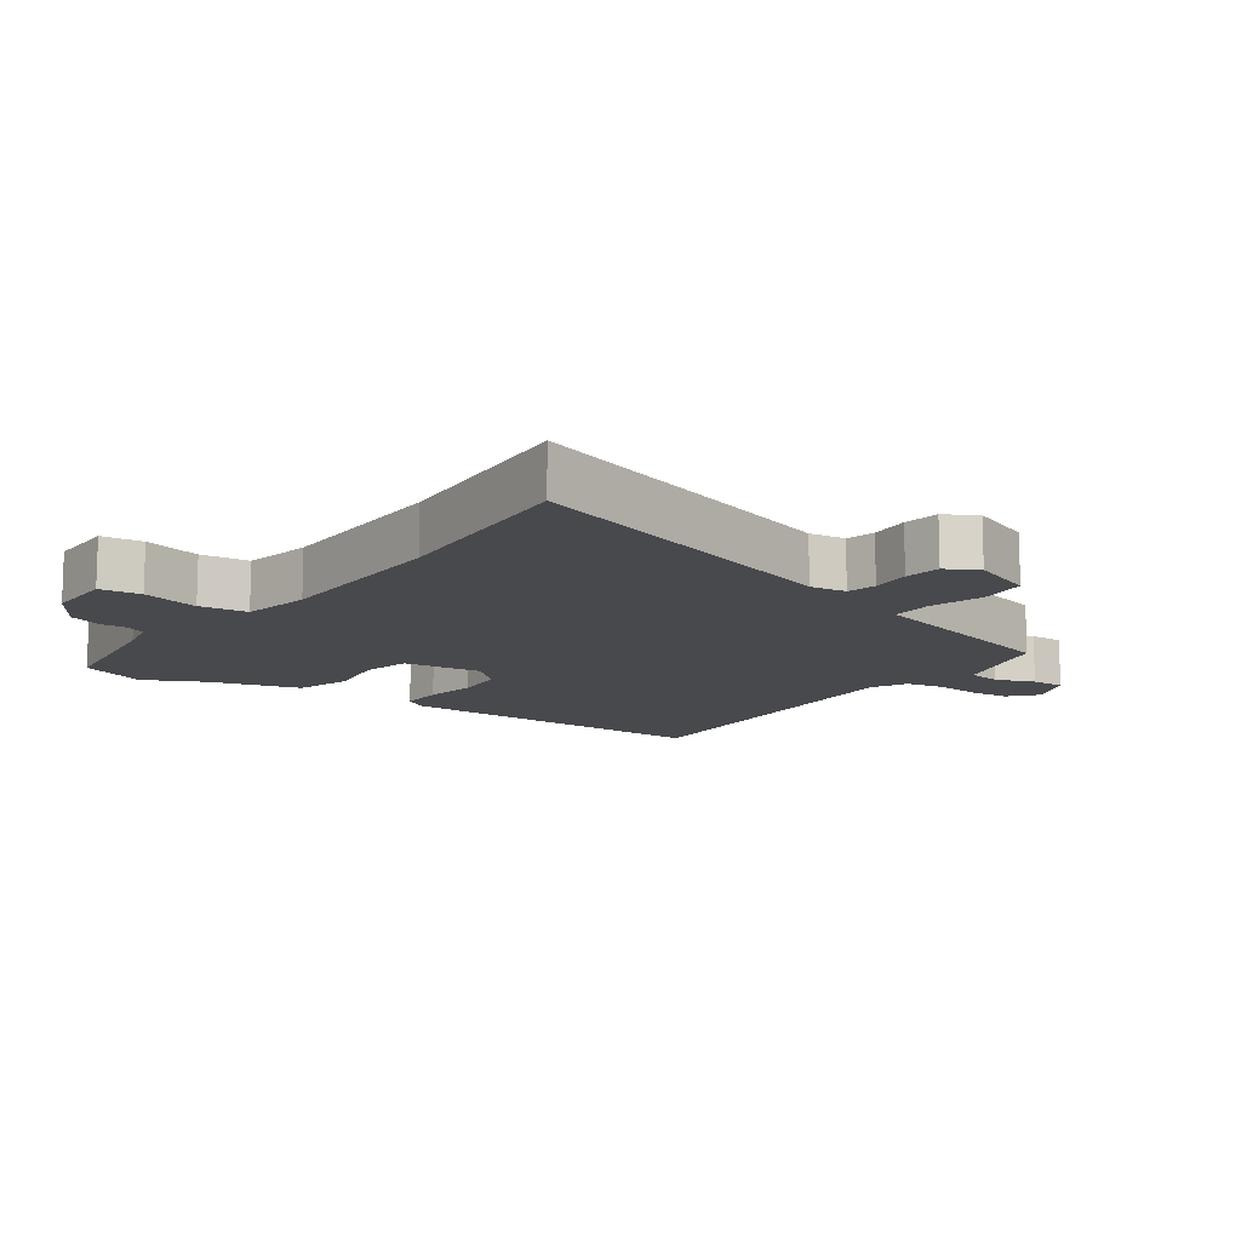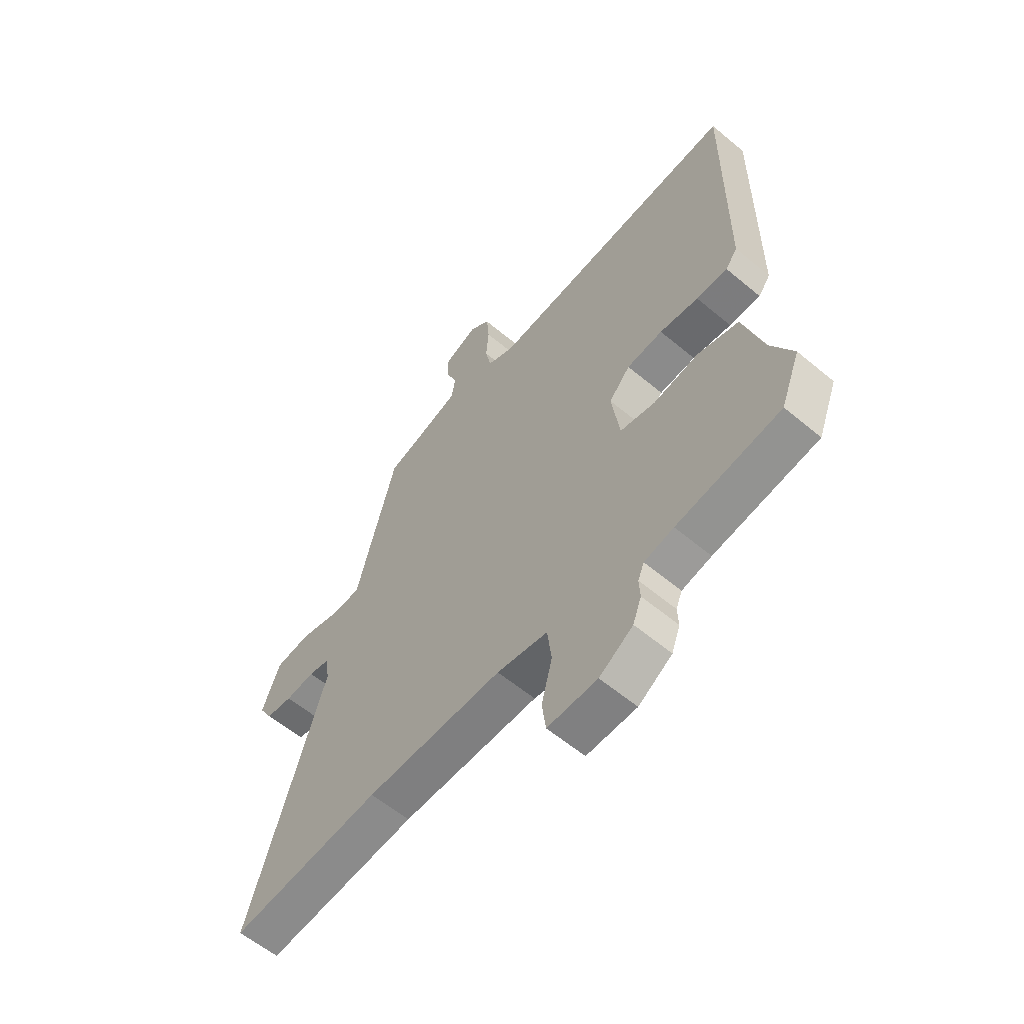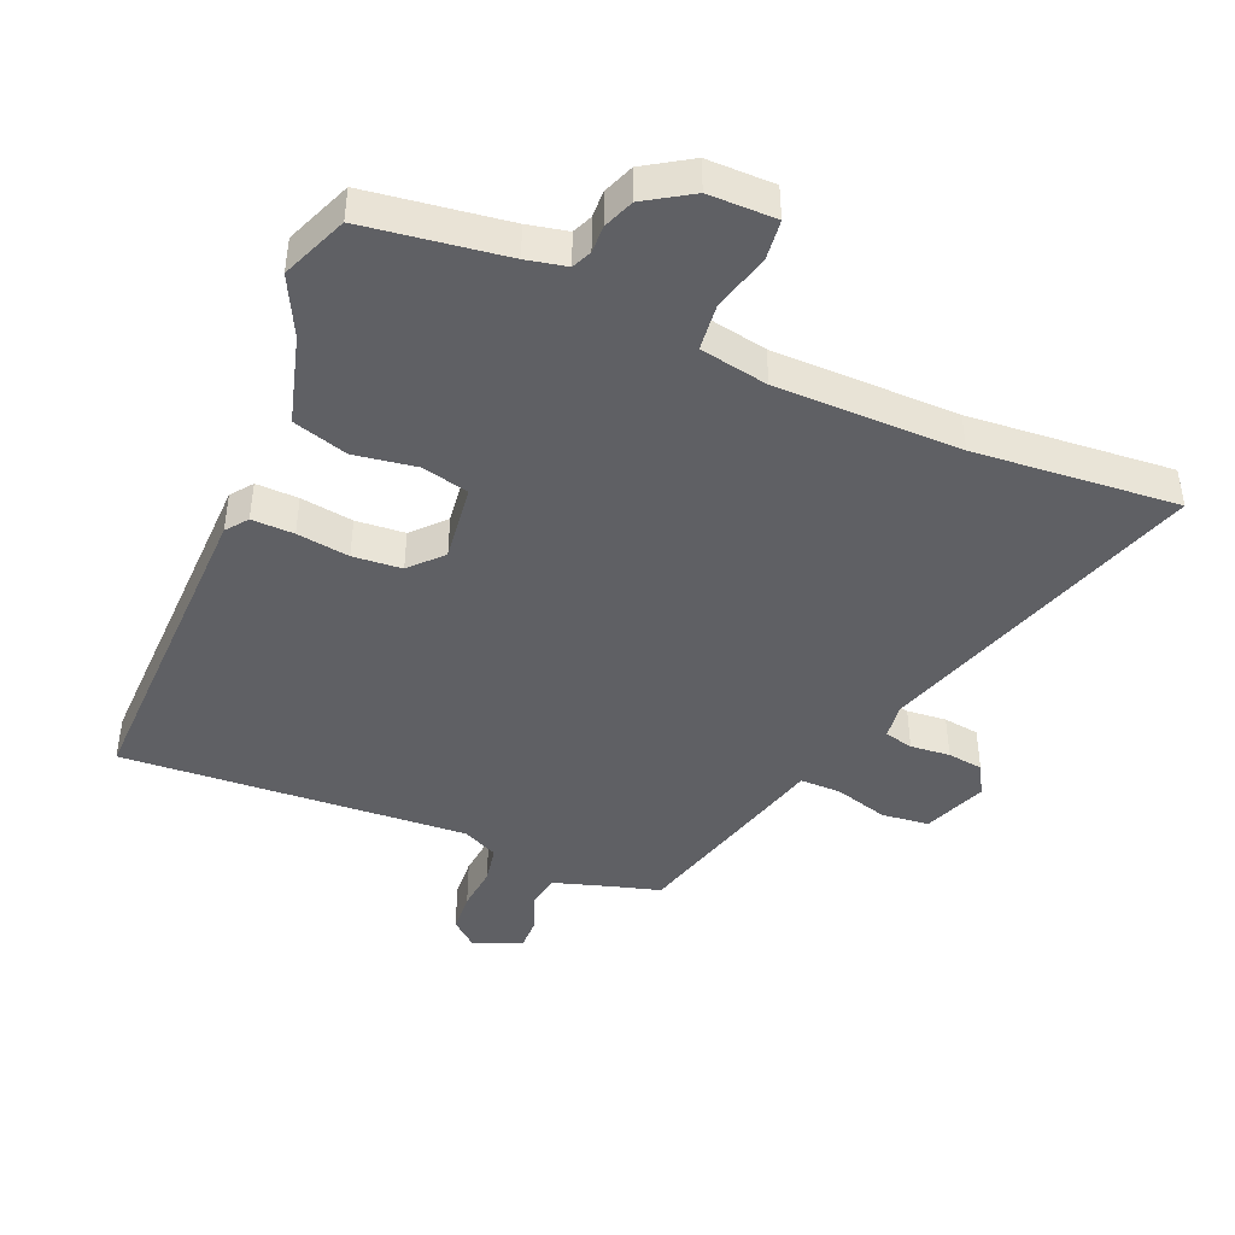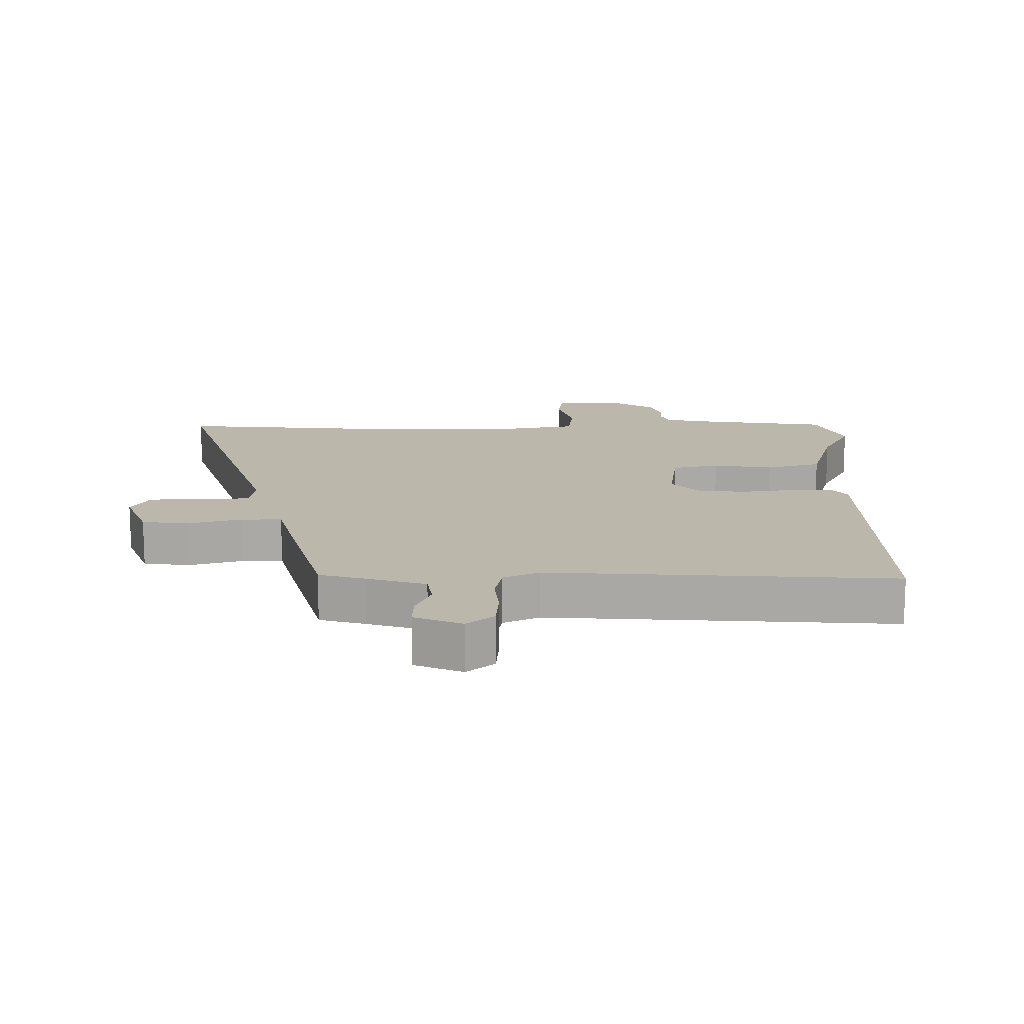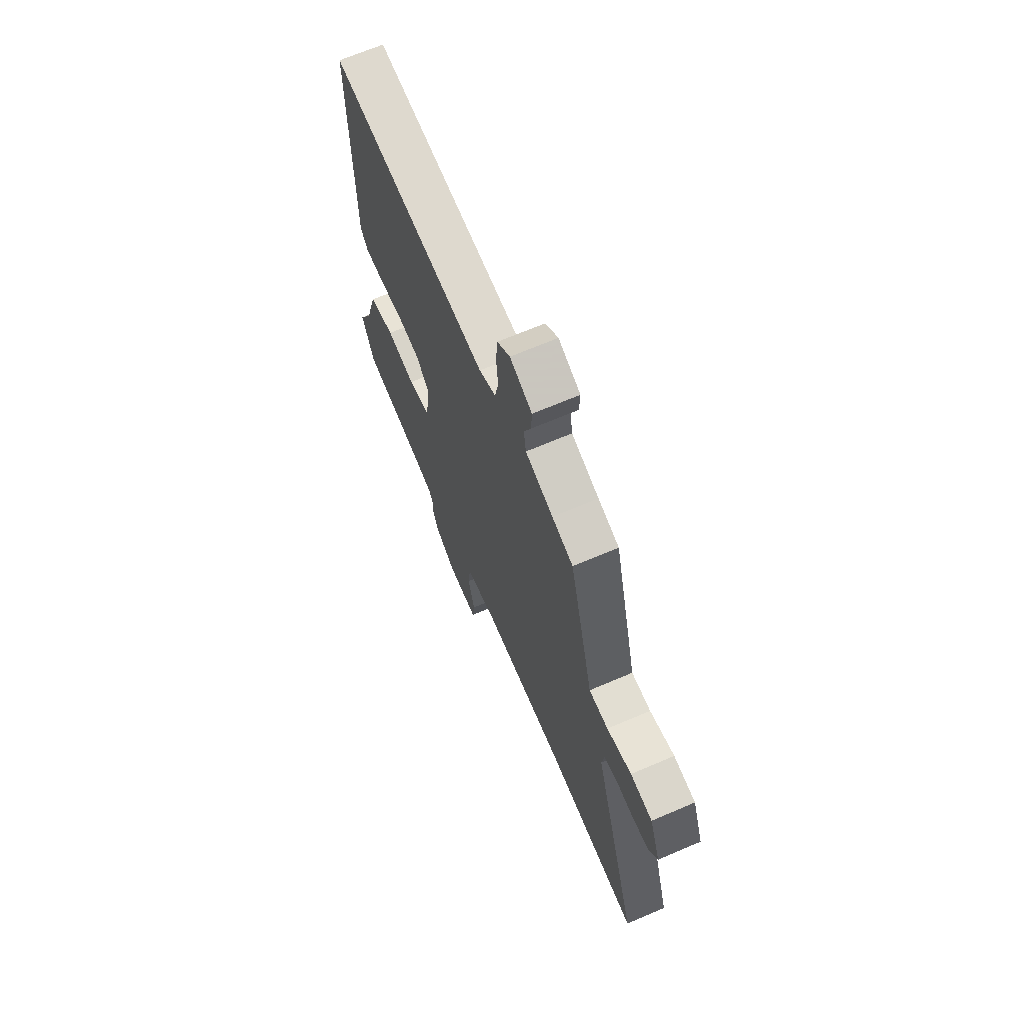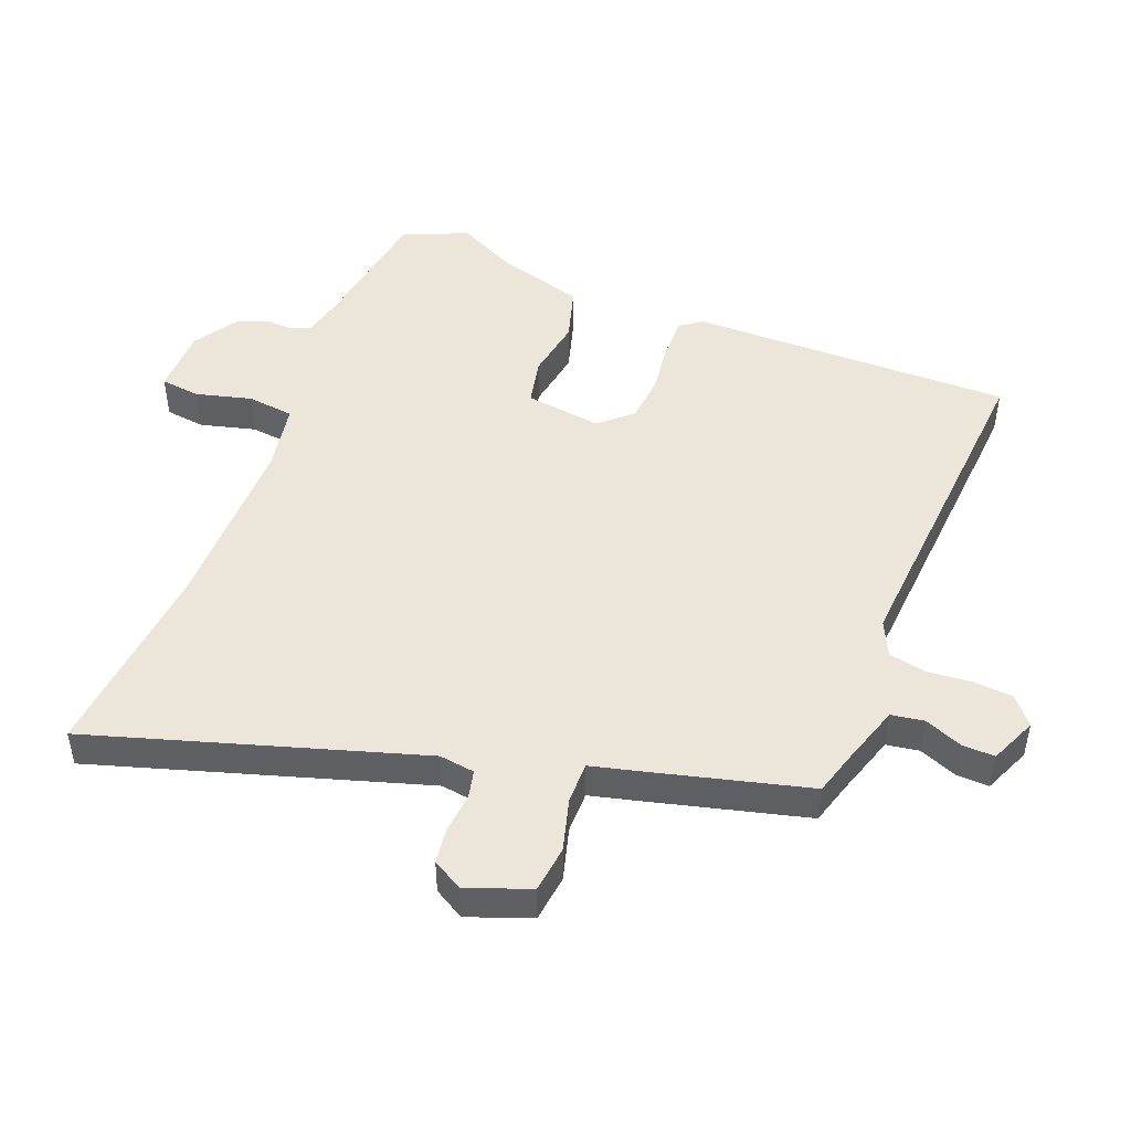
<metadata>
{"format":"obj","ext":"obj","renderer":"f3d","projection":"perspective","resolution":1024,"background":"white","views":[{"elev":-12.2,"azim":-126.1,"up":"+Y"},{"elev":-59.6,"azim":49.4,"up":"+Z"},{"elev":-43.8,"azim":156.4,"up":"+Y"},{"elev":14.5,"azim":-0.7,"up":"+Y"},{"elev":68.0,"azim":-113.2,"up":"+Z"},{"elev":47.7,"azim":-68.6,"up":"+Y"}]}
</metadata>
<code>
v -0.381 0.07 -0.489
v -0.698 0.07 -0.518
v -0.54 0.07 -0.003
v -0.548 0.07 0.053
v -0.593 0.07 0.063
v -0.655 0.07 0.057
v -0.711 0.07 0.064
v -0.739 0.07 0.112
v -0.702 0.07 0.211
v -0.628 0.07 0.22
v -0.545 0.07 0.197
v -0.48 0.07 0.197
v -0.46 0.07 0.277
v -0.397 0.07 0.522
v -0.326 0.07 0.543
v -0.233 0.07 0.573
v -0.225 0.07 0.625
v -0.249 0.07 0.684
v -0.251 0.07 0.736
v -0.177 0.07 0.768
v -0.134 0.07 0.732
v -0.129 0.07 0.669
v -0.135 0.07 0.599
v -0.123 0.07 0.54
v -0.067 0.07 0.514
v 0.472 0.07 0.553
v 0.468 0.07 0.042
v 0.443 0.07 0.008
v 0.377 0.07 0.009
v 0.295 0.07 0.02
v 0.219 0.07 0.013
v 0.174 0.07 -0.037
v 0.191 0.07 -0.158
v 0.265 0.07 -0.174
v 0.361 0.07 -0.158
v 0.447 0.07 -0.183
v 0.487 0.07 -0.321
v 0.534 0.07 -0.413
v 0.493 0.07 -0.517
v 0.275 0.07 -0.55
v 0.213 0.07 -0.564
v 0.2 0.07 -0.595
v 0.202 0.07 -0.637
v 0.184 0.07 -0.685
v 0.113 0.07 -0.731
v 0.008 0.07 -0.732
v 0 0.07 -0.669
v 0.023 0.07 -0.581
v 0.014 0.07 -0.507
v -0.093 0.07 -0.488
v -0.381 0 -0.489
v -0.698 0 -0.518
v -0.54 0 -0.003
v -0.548 0 0.053
v -0.593 0 0.063
v -0.655 0 0.057
v -0.711 0 0.064
v -0.739 0 0.112
v -0.702 0 0.211
v -0.628 0 0.22
v -0.545 0 0.197
v -0.48 0 0.197
v -0.46 0 0.277
v -0.397 0 0.522
v -0.326 0 0.543
v -0.233 0 0.573
v -0.225 0 0.625
v -0.249 0 0.684
v -0.251 0 0.736
v -0.177 0 0.768
v -0.134 0 0.732
v -0.129 0 0.669
v -0.135 0 0.599
v -0.123 0 0.54
v -0.067 0 0.514
v 0.472 0 0.553
v 0.468 0 0.042
v 0.443 0 0.008
v 0.377 0 0.009
v 0.295 0 0.02
v 0.219 0 0.013
v 0.174 0 -0.037
v 0.191 0 -0.158
v 0.265 0 -0.174
v 0.361 0 -0.158
v 0.447 0 -0.183
v 0.487 0 -0.321
v 0.534 0 -0.413
v 0.493 0 -0.517
v 0.275 0 -0.55
v 0.213 0 -0.564
v 0.2 0 -0.595
v 0.202 0 -0.637
v 0.184 0 -0.685
v 0.113 0 -0.731
v 0.008 0 -0.732
v 0 0 -0.669
v 0.023 0 -0.581
v 0.014 0 -0.507
v -0.093 0 -0.488
f 45 46 47 48
f 45 48 49
f 42 43 44 45
f 41 42 45 49
f 40 41 49
f 37 38 39 40
f 37 40 49 50
f 34 35 36 37
f 33 34 37 50
f 27 28 29 30
f 25 26 27 30
f 24 25 30 31
f 20 21 22 23
f 20 23 24
f 17 18 19 20
f 16 17 20 24
f 15 16 24 31
f 12 13 14 15
f 8 9 10 11
f 8 11 12
f 5 6 7 8
f 4 5 8 12
f 3 4 12
f 1 2 3
f 32 33 50 1
f 12 15 31 32
f 1 3 12 32
f 98 97 96 95
f 99 98 95
f 95 94 93 92
f 99 95 92 91
f 99 91 90
f 90 89 88 87
f 100 99 90 87
f 87 86 85 84
f 100 87 84 83
f 80 79 78 77
f 80 77 76 75
f 81 80 75 74
f 73 72 71 70
f 74 73 70
f 70 69 68 67
f 74 70 67 66
f 81 74 66 65
f 65 64 63 62
f 61 60 59 58
f 62 61 58
f 58 57 56 55
f 62 58 55 54
f 62 54 53
f 53 52 51
f 51 100 83 82
f 82 81 65 62
f 82 62 53 51
f 1 51 52 2
f 2 52 53 3
f 3 53 54 4
f 4 54 55 5
f 5 55 56 6
f 6 56 57 7
f 7 57 58 8
f 8 58 59 9
f 9 59 60 10
f 10 60 61 11
f 11 61 62 12
f 12 62 63 13
f 13 63 64 14
f 14 64 65 15
f 15 65 66 16
f 16 66 67 17
f 17 67 68 18
f 18 68 69 19
f 19 69 70 20
f 20 70 71 21
f 21 71 72 22
f 22 72 73 23
f 23 73 74 24
f 24 74 75 25
f 25 75 76 26
f 26 76 77 27
f 27 77 78 28
f 28 78 79 29
f 29 79 80 30
f 30 80 81 31
f 31 81 82 32
f 32 82 83 33
f 33 83 84 34
f 34 84 85 35
f 35 85 86 36
f 36 86 87 37
f 37 87 88 38
f 38 88 89 39
f 39 89 90 40
f 40 90 91 41
f 41 91 92 42
f 42 92 93 43
f 43 93 94 44
f 44 94 95 45
f 45 95 96 46
f 46 96 97 47
f 47 97 98 48
f 48 98 99 49
f 49 99 100 50
f 50 100 51 1

</code>
